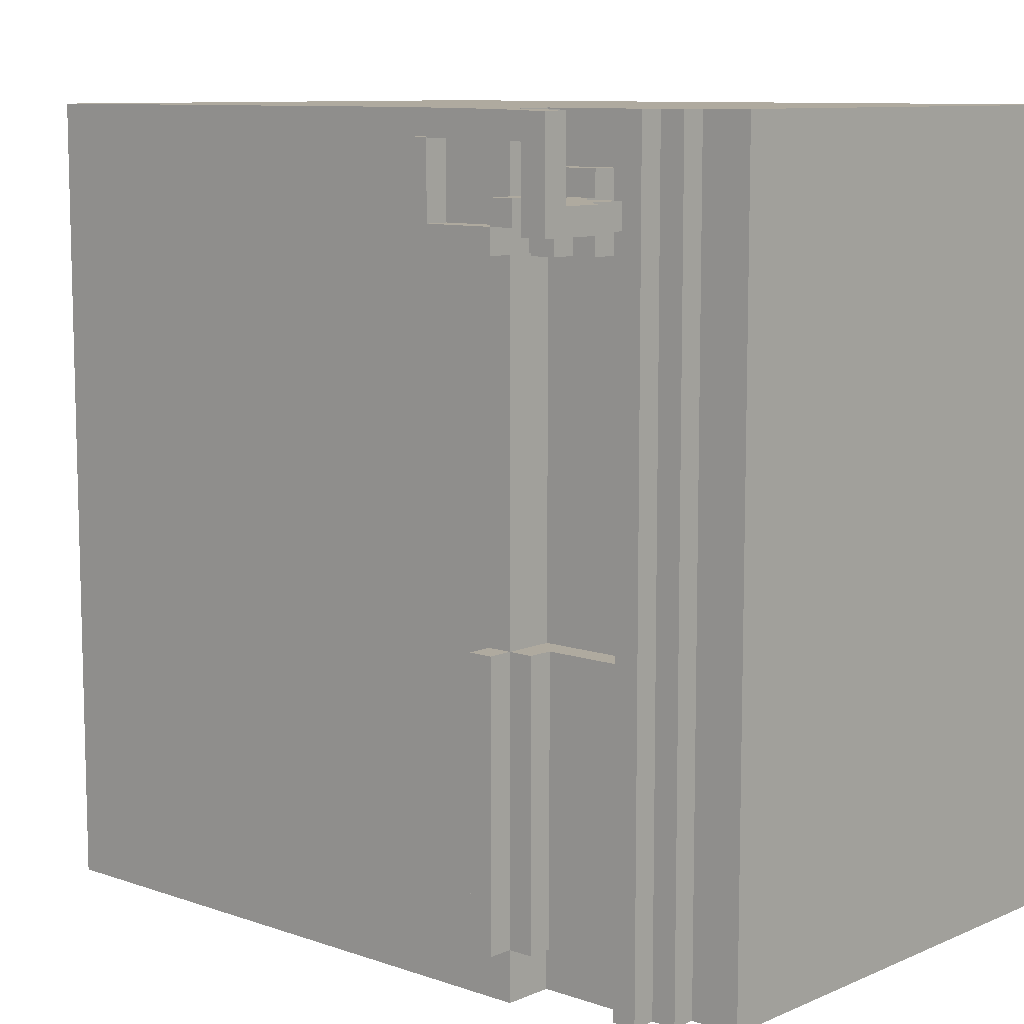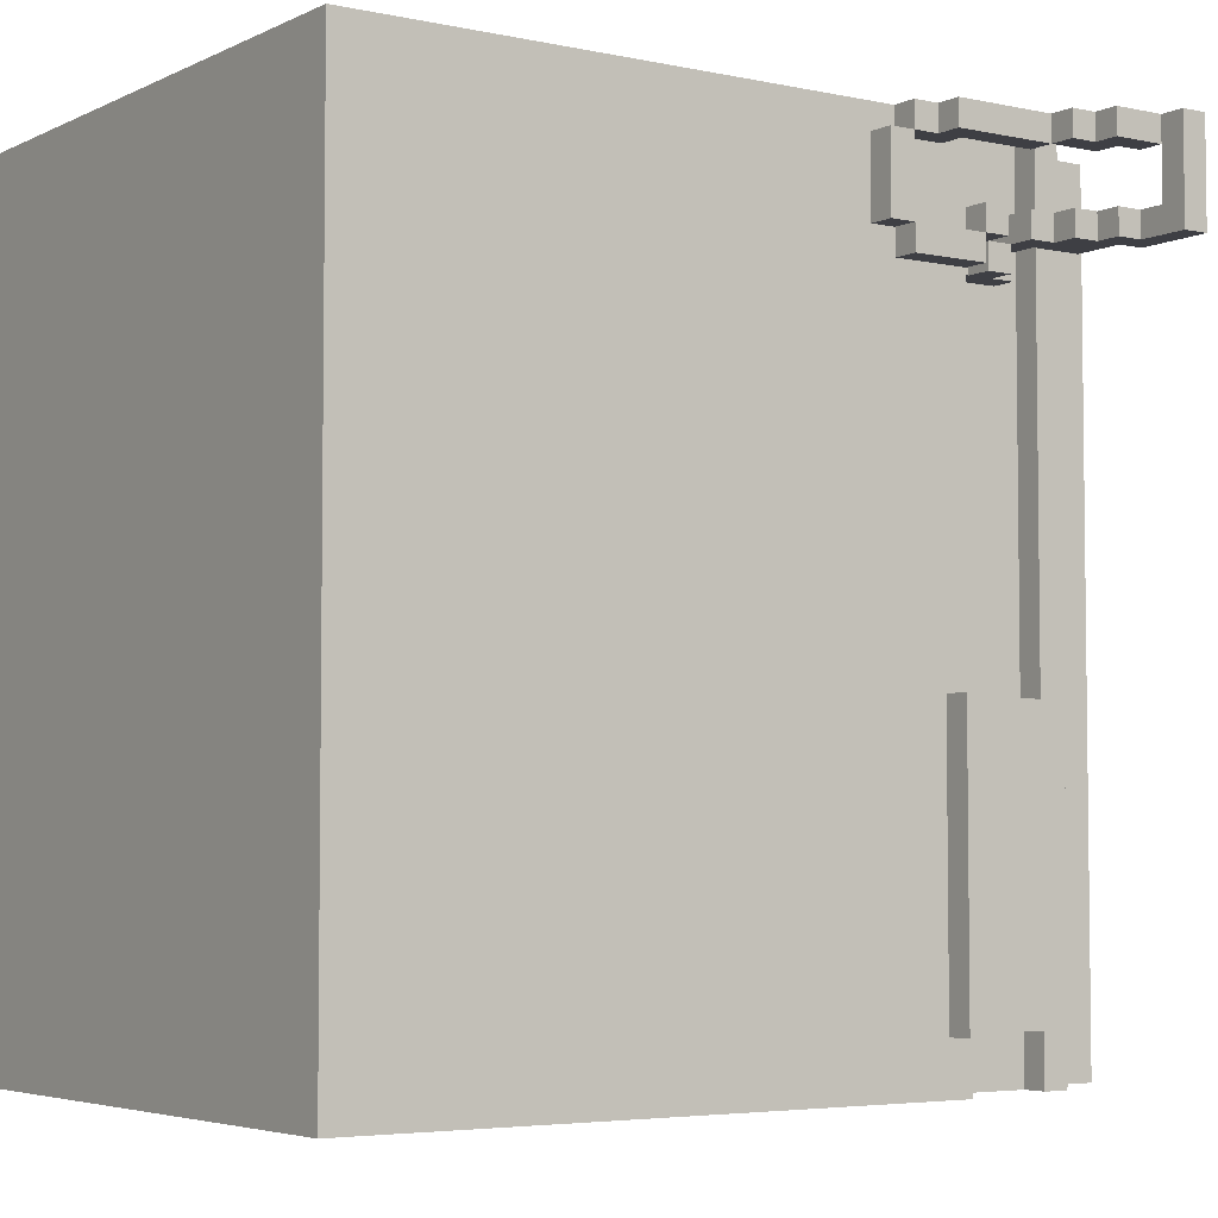
<metadata>
{"format":"obj","ext":"obj","renderer":"f3d","projection":"perspective","resolution":1024,"background":"white","views":[{"elev":9.5,"azim":-138.0,"up":"+Z"},{"elev":-4.5,"azim":145.4,"up":"+Z"}]}
</metadata>
<code>
o
v 0 2 0
v 0 2 -3.2
v 0 4 0
v 0 4 -3.2
v 0.2 4 0
v 0.2 4 -3.2
v 0.2 4.1 0
v 0.2 4.1 -3.2
v 0.2 4.5 -0.3
v 0.2 4.5 -0.4
v 0.2 4.7 0
v 0.2 4.7 -0.3
v 0.2 4.7 -0.4
v 0.2 4.8 0
v 0.2 4.8 -0.4
v 0.3 4.1 0
v 0.3 4.1 -3.2
v 0.3 4.2 0
v 0.3 4.2 -3.2
v 0.3 4.3 -0.3
v 0.3 4.3 -0.4
v 0.3 4.5 -0.3
v 0.3 4.5 -0.4
v 0.3 4.6 0
v 0.3 4.6 -0.1
v 0.3 4.7 0
v 0.3 4.7 -0.1
v 0.4 4.5 0
v 0.4 4.5 -0.1
v 0.4 4.6 0
v 0.4 4.6 -0.1
v 0.5 4.1 -0.2
v 0.5 4.1 -0.5
v 0.5 4.2 -0.2
v 0.5 4.2 -0.3
v 0.5 4.2 -0.4
v 0.5 4.2 -0.5
v 0.5 4.3 -0.3
v 0.5 4.3 -0.4
v 0.6 4.2 -0.4
v 0.6 4.2 -0.5
v 0.6 4.3 -0.4
v 0.6 4.3 -0.5
v 0.6 4.4 0
v 0.6 4.4 -0.1
v 0.6 4.5 0
v 0.6 4.5 -0.1
v 0.7 4.2 -0.3
v 0.7 4.2 -0.4
v 0.7 4.2 -1.9
v 0.7 4.2 -2.1
v 0.7 4.2 -2.2
v 0.7 4.2 -2.3
v 0.7 4.2 -2.5
v 0.7 4.2 -2.6
v 0.7 4.2 -2.7
v 0.7 4.2 -2.8
v 0.7 4.2 -2.9
v 0.7 4.2 -3
v 0.7 4.3 -0.4
v 0.7 4.3 -1.9
v 0.7 4.3 -2.1
v 0.7 4.3 -2.2
v 0.7 4.3 -2.3
v 0.7 4.3 -2.5
v 0.7 4.3 -2.6
v 0.7 4.3 -2.7
v 0.7 4.3 -2.8
v 0.7 4.3 -2.9
v 0.7 4.3 -3
v 0.7 4.4 -0.3
v 0.7 4.4 -0.4
v 0.8 4.1 0
v 0.8 4.1 -0.2
v 0.8 4.1 -0.3
v 0.8 4.1 -0.4
v 0.8 4.1 -0.5
v 0.8 4.1 -1.9
v 0.8 4.1 -3
v 0.8 4.1 -3.2
v 0.8 4.2 -0.2
v 0.8 4.2 -0.3
v 0.8 4.2 -0.4
v 0.8 4.2 -0.5
v 0.8 4.3 0
v 0.8 4.3 -0.3
v 0.8 4.3 -0.4
v 0.8 4.3 -0.5
v 0.8 4.3 -1.9
v 0.8 4.3 -2.1
v 0.8 4.3 -2.2
v 0.8 4.3 -2.3
v 0.8 4.3 -2.5
v 0.8 4.3 -2.6
v 0.8 4.3 -2.7
v 0.8 4.3 -2.8
v 0.8 4.3 -2.9
v 0.8 4.3 -3
v 0.8 4.3 -3.2
v 0.8 4.4 -0.4
v 0.8 4.4 -0.5
v 0.8 4.4 -1.9
v 0.8 4.4 -3
v 0.9 4.3 0
v 0.9 4.3 -0.1
v 0.9 4.4 0
v 0.9 4.4 -0.1
v 1.1 4.3 -0.1
v 1.1 4.3 -0.4
v 1.1 4.4 -0.1
v 1.1 4.4 -0.4
v 0.3 4.6 -0.3
v 0.3 4.6 -0.4
v 0.3 4.7 0
v 0.3 4.7 -0.1
v 0.3 4.7 -0.3
v 0.3 4.7 -0.4
v 0.3 4.8 0
v 0.3 4.8 -0.4
v 0.4 4.1 0
v 0.4 4.1 -1.9
v 0.4 4.1 -3
v 0.4 4.1 -3.2
v 0.4 4.2 0
v 0.4 4.2 -1.9
v 0.4 4.2 -3
v 0.4 4.2 -3.2
v 0.4 4.5 -0.3
v 0.4 4.5 -0.4
v 0.4 4.6 -0.3
v 0.4 4.6 -0.4
v 0.5 4.4 -0.3
v 0.5 4.4 -0.4
v 0.5 4.5 -0.3
v 0.5 4.5 -0.4
v 0.5 4.6 0
v 0.5 4.6 -0.1
v 0.5 4.7 0
v 0.5 4.7 -0.1
v 0.6 4.2 -0.3
v 0.6 4.2 -0.4
v 0.6 4.3 -0.4
v 0.6 4.4 -0.3
v 0.6 4.4 -0.4
v 0.6 4.5 0
v 0.6 4.5 -0.1
v 0.6 4.6 0
v 0.6 4.6 -0.1
v 0.7 4.1 -0.3
v 0.7 4.1 -0.4
v 0.7 4.2 -0.3
v 0.7 4.2 -0.4
v 0.7 4.2 -0.5
v 0.7 4.3 -0.4
v 0.7 4.3 -0.5
v 0.8 4.3 -0.3
v 0.8 4.3 -0.4
v 0.8 4.4 -0.3
v 0.8 4.4 -0.4
v 0.9 4.3 -1.9
v 0.9 4.3 -3
v 0.9 4.4 -1.9
v 0.9 4.4 -3
v 1 4.4 0
v 1 4.4 -0.1
v 1 4.5 0
v 1 4.5 -0.1
v 1.1 4.3 0
v 1.1 4.3 -0.1
v 1.1 4.3 -0.4
v 1.1 4.3 -0.5
v 1.1 4.4 0
v 1.1 4.4 -0.1
v 1.1 4.4 -0.4
v 1.1 4.4 -0.5
v 1.2 4.3 -0.1
v 1.2 4.3 -0.4
v 1.2 4.4 -0.1
v 1.2 4.4 -0.4
v 3.2 2 0
v 3.2 2 -3.2
v 3.2 4.3 0
v 3.2 4.3 -3.2
v 0 2 0
v 0 4 0
v 0.1 2.1 0
v 0.1 3.9 0
v 0.2 3.9 0
v 0.2 4 0
v 0.2 4.1 0
v 0.2 4.7 0
v 0.2 4.8 0
v 0.3 4.1 0
v 0.3 4.2 0
v 0.3 4.6 0
v 0.3 4.7 0
v 0.3 4.8 0
v 0.4 4.1 0
v 0.4 4.2 0
v 0.4 4.5 0
v 0.4 4.6 0
v 0.5 4.6 0
v 0.5 4.7 0
v 0.6 4.4 0
v 0.6 4.5 0
v 0.6 4.6 0
v 0.8 4.1 0
v 0.8 4.3 0
v 0.9 4.3 0
v 0.9 4.4 0
v 1 4.4 0
v 1 4.5 0
v 1.1 4.3 0
v 1.1 4.4 0
v 3.1 2.1 0
v 3.1 4.1 0
v 3.1 4.3 0
v 3.2 2 0
v 3.2 4.3 0
v 1.1 4.3 -0.1
v 1.1 4.4 -0.1
v 1.2 4.3 -0.1
v 1.2 4.4 -0.1
v 0.5 4.1 -0.2
v 0.5 4.2 -0.2
v 0.8 4.1 -0.2
v 0.8 4.2 -0.2
v 0.2 4.5 -0.3
v 0.2 4.7 -0.3
v 0.3 4.3 -0.3
v 0.3 4.5 -0.3
v 0.3 4.6 -0.3
v 0.3 4.7 -0.3
v 0.4 4.3 -0.3
v 0.4 4.4 -0.3
v 0.4 4.5 -0.3
v 0.4 4.6 -0.3
v 0.5 4.2 -0.3
v 0.5 4.3 -0.3
v 0.5 4.4 -0.3
v 0.5 4.5 -0.3
v 0.6 4.2 -0.3
v 0.6 4.4 -0.3
v 0.7 4.2 -0.3
v 0.7 4.4 -0.3
v 0.8 4.2 -0.3
v 0.8 4.3 -0.3
v 0.8 4.4 -0.3
v 0.6 4.2 -0.4
v 0.6 4.3 -0.4
v 0.7 4.1 -0.4
v 0.7 4.2 -0.4
v 0.7 4.3 -0.4
v 0.8 4.1 -0.4
v 0.8 4.2 -0.4
v 0.8 4.3 -0.4
v 0.8 4.4 -0.4
v 1.1 4.3 -0.4
v 1.1 4.4 -0.4
v 0.4 4.1 -1.9
v 0.4 4.2 -1.9
v 0.7 4.2 -1.9
v 0.7 4.3 -1.9
v 0.8 4.1 -1.9
v 0.8 4.3 -1.9
v 0.8 4.4 -1.9
v 0.9 4.3 -1.9
v 0.9 4.4 -1.9
v 0.3 4.6 -0.1
v 0.3 4.7 -0.1
v 0.4 4.5 -0.1
v 0.4 4.6 -0.1
v 0.5 4.6 -0.1
v 0.5 4.7 -0.1
v 0.6 4.4 -0.1
v 0.6 4.5 -0.1
v 0.6 4.6 -0.1
v 0.9 4.3 -0.1
v 0.9 4.4 -0.1
v 1 4.4 -0.1
v 1 4.5 -0.1
v 1.1 4.3 -0.1
v 1.1 4.4 -0.1
v 0.7 4.1 -0.3
v 0.7 4.2 -0.3
v 0.8 4.1 -0.3
v 0.8 4.2 -0.3
v 0.2 4.5 -0.4
v 0.2 4.7 -0.4
v 0.2 4.8 -0.4
v 0.3 4.3 -0.4
v 0.3 4.5 -0.4
v 0.3 4.6 -0.4
v 0.3 4.7 -0.4
v 0.3 4.8 -0.4
v 0.4 4.3 -0.4
v 0.4 4.4 -0.4
v 0.4 4.5 -0.4
v 0.4 4.6 -0.4
v 0.5 4.2 -0.4
v 0.5 4.3 -0.4
v 0.5 4.4 -0.4
v 0.5 4.5 -0.4
v 0.6 4.2 -0.4
v 0.6 4.3 -0.4
v 0.6 4.4 -0.4
v 0.7 4.2 -0.4
v 0.7 4.3 -0.4
v 0.7 4.4 -0.4
v 0.8 4.2 -0.4
v 0.8 4.3 -0.4
v 0.8 4.4 -0.4
v 1.1 4.3 -0.4
v 1.1 4.4 -0.4
v 1.2 4.3 -0.4
v 1.2 4.4 -0.4
v 0.5 4.1 -0.5
v 0.5 4.2 -0.5
v 0.6 4.2 -0.5
v 0.6 4.3 -0.5
v 0.7 4.2 -0.5
v 0.7 4.3 -0.5
v 0.8 4.1 -0.5
v 0.8 4.2 -0.5
v 0.8 4.3 -0.5
v 0.8 4.4 -0.5
v 1.1 4.3 -0.5
v 1.1 4.4 -0.5
v 0.4 4.1 -3
v 0.4 4.2 -3
v 0.7 4.2 -3
v 0.7 4.3 -3
v 0.8 4.1 -3
v 0.8 4.3 -3
v 0.8 4.4 -3
v 0.9 4.3 -3
v 0.9 4.4 -3
v 0 2 -3.2
v 0 4 -3.2
v 0.1 2.1 -3.2
v 0.1 3.9 -3.2
v 0.2 3.9 -3.2
v 0.2 4 -3.2
v 0.2 4.1 -3.2
v 0.3 4.1 -3.2
v 0.3 4.2 -3.2
v 0.4 4.1 -3.2
v 0.4 4.2 -3.2
v 0.8 4.1 -3.2
v 0.8 4.3 -3.2
v 3.1 2.1 -3.2
v 3.1 4.1 -3.2
v 3.1 4.3 -3.2
v 3.2 2 -3.2
v 3.2 4.3 -3.2
v 0 2 0
v 3.2 2 0
v 0 2 -3.2
v 3.2 2 -3.2
v 0.7 4.2 -0.3
v 0.8 4.2 -0.3
v 0.7 4.2 -0.4
v 0.8 4.2 -0.4
v 0.3 4.3 -0.3
v 0.4 4.3 -0.3
v 0.5 4.3 -0.3
v 0.3 4.3 -0.4
v 0.4 4.3 -0.4
v 0.5 4.3 -0.4
v 0.6 4.4 0
v 0.9 4.4 0
v 0.6 4.4 -0.1
v 0.9 4.4 -0.1
v 0.4 4.5 0
v 0.6 4.5 0
v 0.4 4.5 -0.1
v 0.6 4.5 -0.1
v 0.2 4.5 -0.3
v 0.3 4.5 -0.3
v 0.2 4.5 -0.4
v 0.3 4.5 -0.4
v 0.3 4.6 0
v 0.4 4.6 0
v 0.3 4.6 -0.1
v 0.4 4.6 -0.1
v 0.2 4.7 0
v 0.3 4.7 0
v 0.3 4.7 -0.1
v 0.2 4.7 -0.3
v 0.3 4.7 -0.3
v 0 4 0
v 0.2 4 0
v 0 4 -3.2
v 0.2 4 -3.2
v 0.2 4.1 0
v 0.3 4.1 0
v 0.4 4.1 0
v 0.8 4.1 0
v 0.5 4.1 -0.2
v 0.8 4.1 -0.2
v 0.7 4.1 -0.3
v 0.8 4.1 -0.3
v 0.7 4.1 -0.4
v 0.8 4.1 -0.4
v 0.5 4.1 -0.5
v 0.8 4.1 -0.5
v 0.4 4.1 -1.9
v 0.8 4.1 -1.9
v 0.4 4.1 -3
v 0.8 4.1 -3
v 0.2 4.1 -3.2
v 0.3 4.1 -3.2
v 0.4 4.1 -3.2
v 0.8 4.1 -3.2
v 0.3 4.2 0
v 0.4 4.2 0
v 0.5 4.2 -0.2
v 0.8 4.2 -0.2
v 0.5 4.2 -0.3
v 0.6 4.2 -0.3
v 0.7 4.2 -0.3
v 0.8 4.2 -0.3
v 0.5 4.2 -0.4
v 0.6 4.2 -0.4
v 0.7 4.2 -0.4
v 0.8 4.2 -0.4
v 0.5 4.2 -0.5
v 0.6 4.2 -0.5
v 0.7 4.2 -0.5
v 0.8 4.2 -0.5
v 0.4 4.2 -1.9
v 0.7 4.2 -1.9
v 0.7 4.2 -2.1
v 0.5 4.2 -2.2
v 0.6 4.2 -2.2
v 0.7 4.2 -2.2
v 0.5 4.2 -2.3
v 0.6 4.2 -2.3
v 0.7 4.2 -2.3
v 0.5 4.2 -2.4
v 0.6 4.2 -2.4
v 0.5 4.2 -2.5
v 0.6 4.2 -2.5
v 0.7 4.2 -2.5
v 0.5 4.2 -2.6
v 0.6 4.2 -2.6
v 0.7 4.2 -2.6
v 0.5 4.2 -2.7
v 0.6 4.2 -2.7
v 0.7 4.2 -2.7
v 0.5 4.2 -2.8
v 0.6 4.2 -2.8
v 0.7 4.2 -2.8
v 0.7 4.2 -2.9
v 0.4 4.2 -3
v 0.7 4.2 -3
v 0.3 4.2 -3.2
v 0.4 4.2 -3.2
v 0.8 4.3 0
v 0.9 4.3 0
v 1.1 4.3 0
v 3.1 4.3 0
v 3.2 4.3 0
v 0.9 4.3 -0.1
v 1.1 4.3 -0.1
v 1.2 4.3 -0.1
v 0.8 4.3 -0.3
v 0.6 4.3 -0.4
v 0.7 4.3 -0.4
v 0.8 4.3 -0.4
v 1.1 4.3 -0.4
v 1.2 4.3 -0.4
v 0.6 4.3 -0.5
v 0.7 4.3 -0.5
v 0.8 4.3 -0.5
v 1.1 4.3 -0.5
v 0.7 4.3 -1.9
v 0.8 4.3 -1.9
v 0.9 4.3 -1.9
v 0.7 4.3 -2.1
v 0.8 4.3 -2.1
v 0.7 4.3 -2.2
v 0.8 4.3 -2.2
v 0.7 4.3 -2.3
v 0.8 4.3 -2.3
v 0.7 4.3 -2.5
v 0.8 4.3 -2.5
v 0.7 4.3 -2.6
v 0.8 4.3 -2.6
v 0.7 4.3 -2.7
v 0.8 4.3 -2.7
v 0.7 4.3 -2.8
v 0.8 4.3 -2.8
v 0.7 4.3 -2.9
v 0.8 4.3 -2.9
v 0.7 4.3 -3
v 0.8 4.3 -3
v 0.9 4.3 -3
v 0.8 4.3 -3.2
v 3.1 4.3 -3.2
v 3.2 4.3 -3.2
v 1 4.4 0
v 1.1 4.4 0
v 1 4.4 -0.1
v 1.1 4.4 -0.1
v 1.2 4.4 -0.1
v 0.5 4.4 -0.3
v 0.6 4.4 -0.3
v 0.7 4.4 -0.3
v 0.8 4.4 -0.3
v 0.5 4.4 -0.4
v 0.6 4.4 -0.4
v 0.7 4.4 -0.4
v 0.8 4.4 -0.4
v 1.1 4.4 -0.4
v 1.2 4.4 -0.4
v 0.8 4.4 -0.5
v 1.1 4.4 -0.5
v 0.8 4.4 -1.9
v 0.9 4.4 -1.9
v 0.8 4.4 -3
v 0.9 4.4 -3
v 0.6 4.5 0
v 1 4.5 0
v 0.6 4.5 -0.1
v 1 4.5 -0.1
v 0.4 4.5 -0.3
v 0.5 4.5 -0.3
v 0.4 4.5 -0.4
v 0.5 4.5 -0.4
v 0.5 4.6 0
v 0.6 4.6 0
v 0.5 4.6 -0.1
v 0.6 4.6 -0.1
v 0.3 4.6 -0.3
v 0.4 4.6 -0.3
v 0.3 4.6 -0.4
v 0.4 4.6 -0.4
v 0.3 4.7 0
v 0.5 4.7 0
v 0.3 4.7 -0.1
v 0.5 4.7 -0.1
v 0.2 4.8 0
v 0.3 4.8 0
v 0.2 4.8 -0.4
v 0.3 4.8 -0.4
f 3 2 1
f 4 2 3
f 7 6 5
f 8 6 7
f 12 10 9
f 13 10 12
f 14 12 11
f 14 13 12
f 15 13 14
f 18 17 16
f 19 17 18
f 22 21 20
f 23 21 22
f 26 25 24
f 27 25 26
f 30 29 28
f 31 29 30
f 34 33 32
f 35 33 34
f 36 33 35
f 37 33 36
f 38 36 35
f 39 36 38
f 42 41 40
f 43 41 42
f 46 45 44
f 47 45 46
f 60 49 48
f 61 51 50
f 62 52 51
f 62 51 61
f 63 53 52
f 63 52 62
f 64 54 53
f 64 53 63
f 65 55 54
f 65 54 64
f 66 56 55
f 66 55 65
f 67 57 56
f 67 56 66
f 68 58 57
f 68 57 67
f 69 59 58
f 69 58 68
f 70 59 69
f 71 60 48
f 72 60 71
f 81 74 73
f 82 76 75
f 83 76 82
f 84 78 77
f 85 81 73
f 85 82 81
f 86 82 85
f 87 84 83
f 88 78 84
f 88 84 87
f 89 78 88
f 98 80 79
f 99 80 98
f 100 88 87
f 101 88 100
f 102 97 96
f 102 98 97
f 102 90 89
f 102 96 95
f 102 95 94
f 102 94 93
f 102 93 92
f 102 92 91
f 102 91 90
f 103 98 102
f 106 105 104
f 107 105 106
f 110 109 108
f 111 109 110
f 112 113 116
f 116 113 117
f 114 115 118
f 115 116 118
f 116 117 118
f 118 117 119
f 120 121 124
f 124 121 125
f 122 123 126
f 126 123 127
f 128 129 130
f 130 129 131
f 132 133 134
f 134 133 135
f 136 137 138
f 138 137 139
f 140 141 142
f 140 142 143
f 143 142 144
f 145 146 147
f 147 146 148
f 149 150 151
f 151 150 152
f 152 153 154
f 154 153 155
f 156 157 158
f 158 157 159
f 160 161 162
f 162 161 163
f 164 165 166
f 166 165 167
f 168 169 172
f 172 169 173
f 170 171 174
f 174 171 175
f 176 177 178
f 178 177 179
f 180 181 182
f 182 181 183
f 186 185 184
f 187 185 186
f 188 187 186
f 188 185 187
f 189 185 188
f 193 189 188
f 193 190 189
f 196 192 191
f 197 192 196
f 198 194 193
f 198 193 188
f 199 194 198
f 201 196 195
f 202 201 200
f 202 196 201
f 203 196 202
f 205 202 200
f 206 202 205
f 207 198 188
f 209 208 207
f 210 205 204
f 211 205 210
f 211 210 209
f 212 205 211
f 213 209 207
f 213 211 209
f 214 211 213
f 215 186 184
f 215 188 186
f 215 207 188
f 216 213 207
f 216 207 215
f 217 213 216
f 218 215 184
f 218 216 215
f 218 217 216
f 219 217 218
f 222 221 220
f 223 221 222
f 226 225 224
f 227 225 226
f 231 229 228
f 232 229 231
f 233 229 232
f 234 231 230
f 234 232 231
f 235 232 234
f 236 232 235
f 237 232 236
f 239 235 234
f 240 236 235
f 240 235 239
f 241 236 240
f 242 239 238
f 242 240 239
f 243 240 242
f 246 245 244
f 247 245 246
f 248 245 247
f 252 250 249
f 253 250 252
f 254 252 251
f 255 252 254
f 258 257 256
f 259 257 258
f 262 261 260
f 264 262 260
f 264 263 262
f 265 263 264
f 267 266 265
f 268 266 267
f 269 270 272
f 272 270 273
f 271 272 273
f 273 270 274
f 271 273 276
f 276 273 277
f 275 276 279
f 279 276 280
f 278 279 280
f 280 276 281
f 278 280 282
f 282 280 283
f 284 285 286
f 286 285 287
f 288 289 292
f 292 289 293
f 289 290 294
f 293 289 294
f 294 290 295
f 292 293 296
f 291 292 296
f 296 293 297
f 297 293 298
f 298 293 299
f 296 297 301
f 297 298 302
f 301 297 302
f 302 298 303
f 300 301 304
f 301 302 304
f 304 302 305
f 305 302 306
f 307 308 310
f 308 309 310
f 310 309 311
f 311 309 312
f 313 314 315
f 315 314 316
f 317 318 319
f 317 319 321
f 319 320 321
f 321 320 322
f 317 321 323
f 323 321 324
f 325 326 327
f 327 326 328
f 329 330 331
f 329 331 333
f 331 332 333
f 333 332 334
f 334 335 336
f 336 335 337
f 338 339 340
f 340 339 341
f 340 341 342
f 341 339 342
f 342 339 343
f 342 343 345
f 343 344 345
f 342 345 347
f 345 346 347
f 347 346 348
f 342 347 349
f 338 340 351
f 340 342 351
f 342 349 351
f 349 350 352
f 351 349 352
f 352 350 353
f 338 351 354
f 351 352 354
f 352 353 354
f 354 353 355
f 358 357 356
f 359 357 358
f 362 361 360
f 363 361 362
f 367 365 364
f 368 366 365
f 368 365 367
f 369 366 368
f 372 371 370
f 373 371 372
f 376 375 374
f 377 375 376
f 380 379 378
f 381 379 380
f 384 383 382
f 385 383 384
f 388 387 386
f 389 388 386
f 390 388 389
f 391 392 393
f 393 392 394
f 397 398 399
f 399 398 400
f 401 402 403
f 403 402 404
f 397 399 405
f 397 405 407
f 405 406 407
f 407 406 408
f 395 396 411
f 411 396 412
f 409 410 413
f 413 410 414
f 417 418 419
f 419 418 420
f 420 418 421
f 421 418 422
f 420 421 424
f 424 421 425
f 423 424 427
f 427 424 428
f 425 426 429
f 429 426 430
f 415 416 431
f 431 432 433
f 431 433 434
f 434 433 435
f 435 433 436
f 431 434 437
f 434 435 437
f 435 436 438
f 437 435 438
f 438 436 439
f 431 437 440
f 437 438 440
f 438 439 441
f 440 438 441
f 431 440 442
f 440 441 442
f 441 439 443
f 442 441 443
f 443 439 444
f 431 442 445
f 442 443 445
f 443 444 446
f 445 443 446
f 446 444 447
f 431 445 448
f 445 446 448
f 446 447 448
f 448 447 449
f 449 447 450
f 431 448 451
f 448 449 451
f 449 450 452
f 451 449 452
f 452 450 453
f 451 452 454
f 452 453 454
f 415 431 455
f 431 451 455
f 451 454 455
f 455 454 456
f 415 455 457
f 457 455 458
f 459 460 464
f 461 462 465
f 465 462 466
f 459 464 467
f 464 465 467
f 467 465 470
f 470 465 471
f 466 462 472
f 468 469 473
f 473 469 474
f 471 472 476
f 475 476 478
f 478 476 479
f 477 478 480
f 480 478 481
f 480 481 482
f 482 481 483
f 482 483 484
f 484 483 485
f 484 485 486
f 486 485 487
f 486 487 488
f 488 487 489
f 488 489 490
f 490 489 491
f 490 491 492
f 492 491 493
f 492 493 494
f 494 493 495
f 494 495 496
f 496 495 497
f 479 476 498
f 497 498 499
f 462 463 500
f 499 498 500
f 476 472 500
f 472 462 500
f 498 476 500
f 500 463 501
f 502 503 504
f 504 503 505
f 507 508 511
f 511 508 512
f 509 510 513
f 513 510 514
f 505 506 515
f 515 506 516
f 514 515 517
f 517 515 518
f 519 520 521
f 521 520 522
f 523 524 525
f 525 524 526
f 527 528 529
f 529 528 530
f 531 532 533
f 533 532 534
f 535 536 537
f 537 536 538
f 539 540 541
f 541 540 542
f 543 544 545
f 545 544 546

</code>
